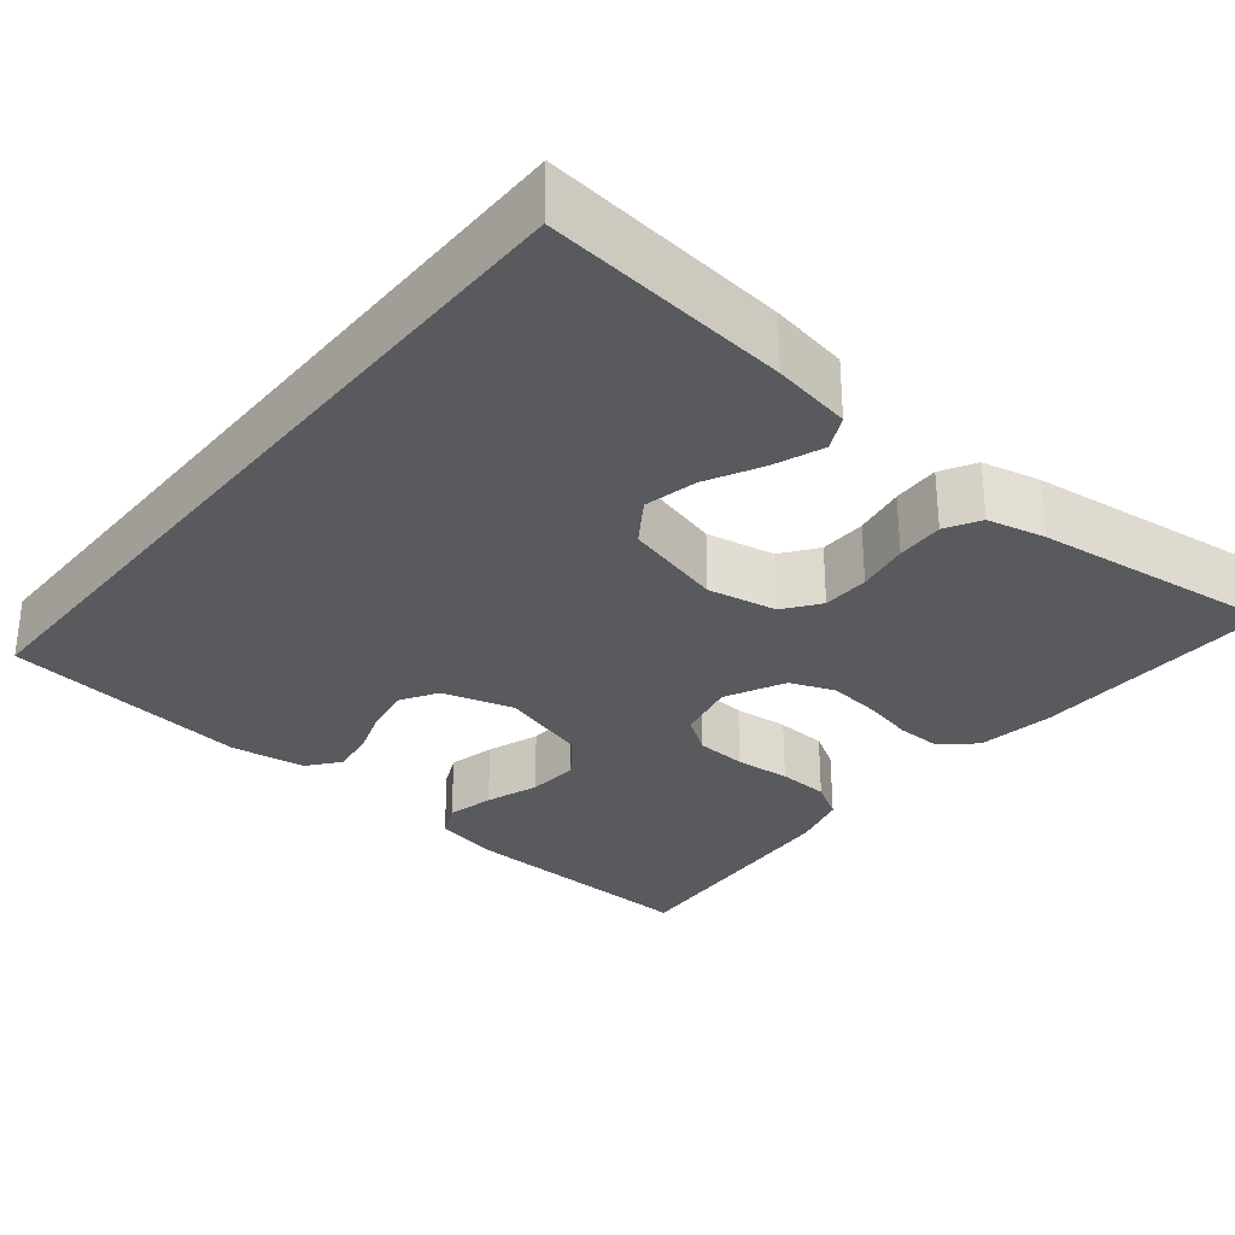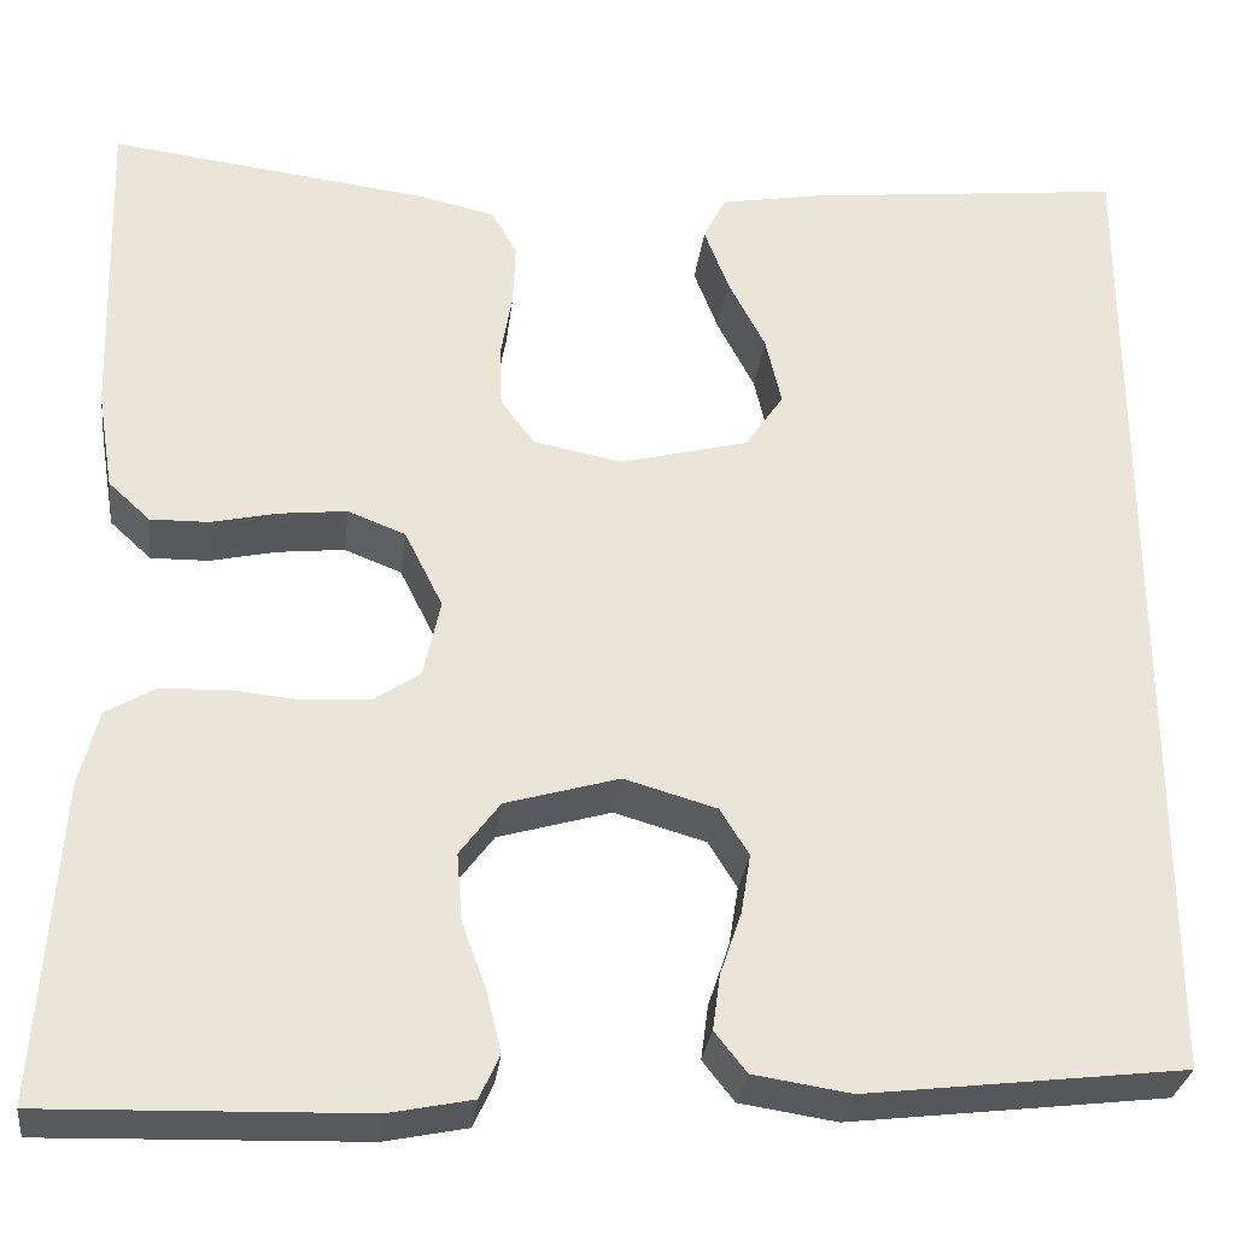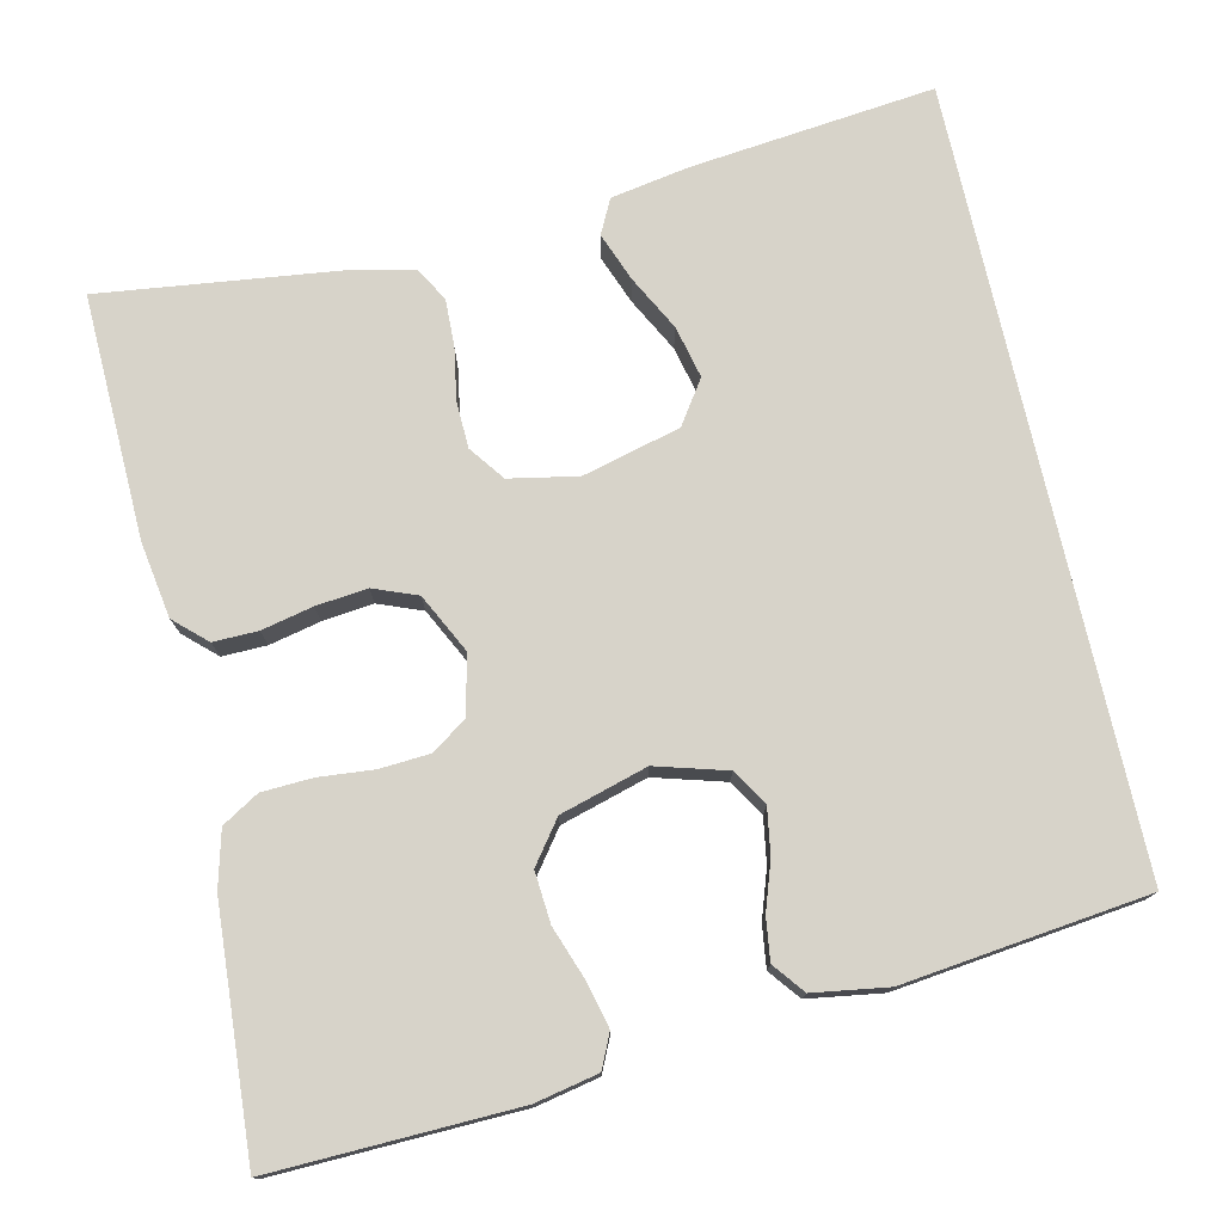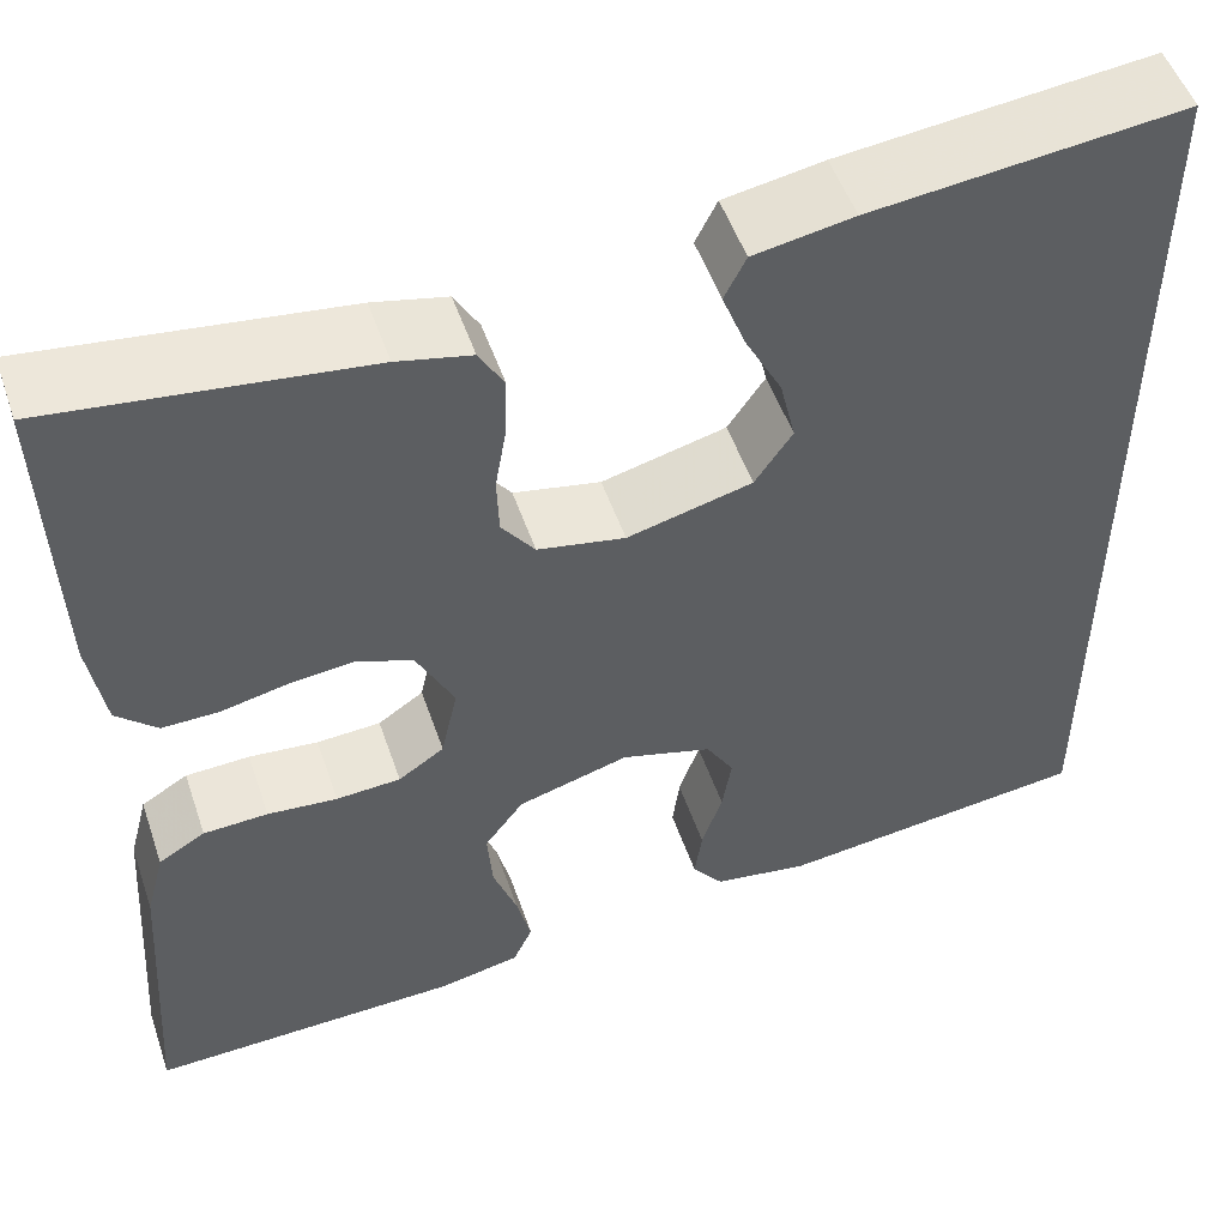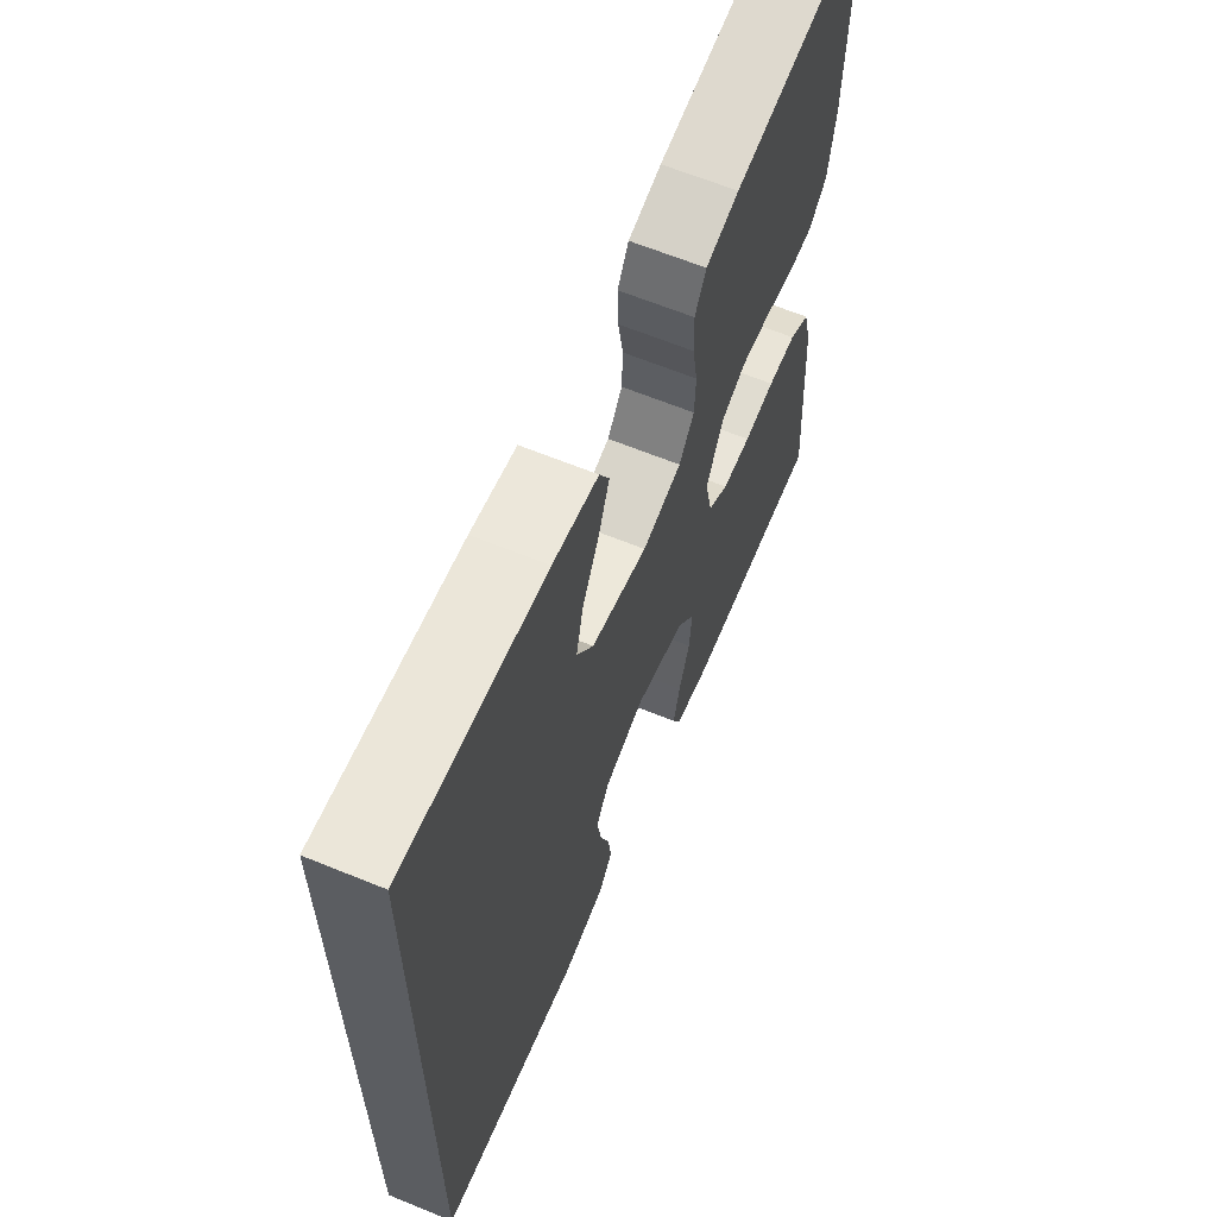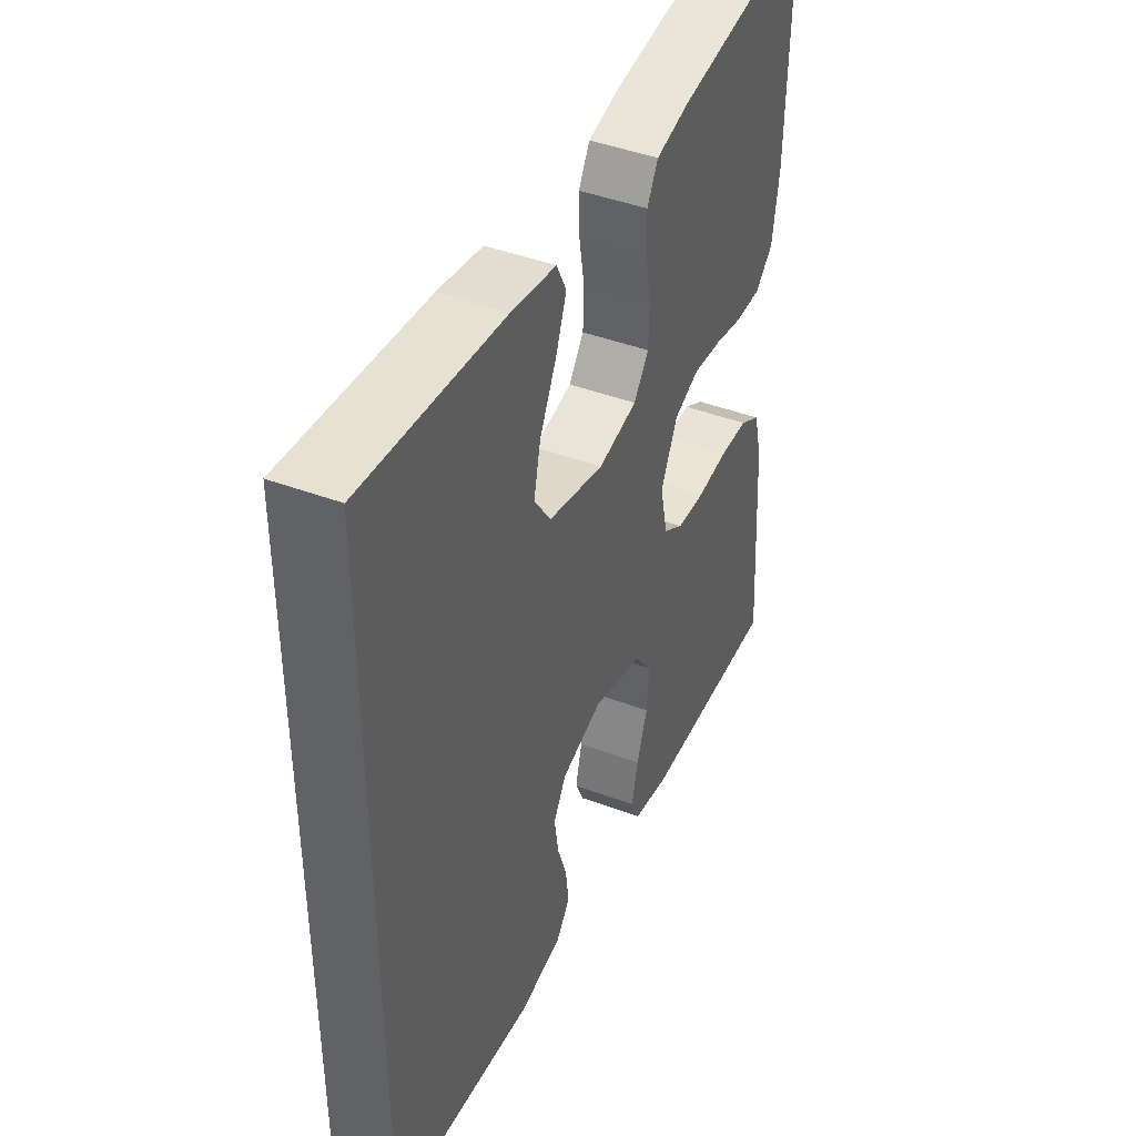
<metadata>
{"format":"obj","ext":"obj","renderer":"f3d","projection":"perspective","resolution":1024,"background":"white","views":[{"elev":-30.6,"azim":-39.1,"up":"+Y"},{"elev":-29.6,"azim":173.1,"up":"+Z"},{"elev":76.1,"azim":167.3,"up":"+Y"},{"elev":51.5,"azim":161.3,"up":"+Z"},{"elev":64.1,"azim":-67.6,"up":"+Z"},{"elev":43.6,"azim":-66.2,"up":"+Z"}]}
</metadata>
<code>
v -0.5 0.07 -0.42
v -0.5 0.07 0.534
v -0.2 0.07 0.501
v -0.104 0.07 0.484
v -0.083 0.07 0.442
v -0.106 0.07 0.382
v -0.141 0.07 0.315
v -0.156 0.07 0.251
v -0.12 0.07 0.198
v 0 0.07 0.167
v 0.084 0.07 0.183
v 0.116 0.07 0.226
v 0.118 0.07 0.283
v 0.107 0.07 0.347
v 0.105 0.07 0.405
v 0.129 0.07 0.447
v 0.2 0.07 0.463
v 0.5 0.07 0.5
v 0.491 0.07 0.2
v 0.476 0.07 0.107
v 0.437 0.07 0.071
v 0.382 0.07 0.072
v 0.319 0.07 0.086
v 0.256 0.07 0.093
v 0.202 0.07 0.072
v 0.166 0.07 0
v 0.182 0.07 -0.073
v 0.226 0.07 -0.103
v 0.288 0.07 -0.107
v 0.355 0.07 -0.101
v 0.417 0.07 -0.104
v 0.462 0.07 -0.131
v 0.48 0.07 -0.2
v 0.5 0.07 -0.5
v 0.2 0.07 -0.491
v 0.122 0.07 -0.475
v 0.103 0.07 -0.434
v 0.117 0.07 -0.377
v 0.14 0.07 -0.313
v 0.145 0.07 -0.25
v 0.107 0.07 -0.199
v 0 0.07 -0.168
v -0.087 0.07 -0.193
v -0.114 0.07 -0.237
v -0.105 0.07 -0.293
v -0.085 0.07 -0.352
v -0.078 0.07 -0.404
v -0.108 0.07 -0.442
v -0.2 0.07 -0.456
v -0.5 0 -0.42
v -0.5 0 0.534
v -0.2 0 0.501
v -0.104 0 0.484
v -0.083 0 0.442
v -0.106 0 0.382
v -0.141 0 0.315
v -0.156 0 0.251
v -0.12 0 0.198
v 0 0 0.167
v 0.084 0 0.183
v 0.116 0 0.226
v 0.118 0 0.283
v 0.107 0 0.347
v 0.105 0 0.405
v 0.129 0 0.447
v 0.2 0 0.463
v 0.5 0 0.5
v 0.491 0 0.2
v 0.476 0 0.107
v 0.437 0 0.071
v 0.382 0 0.072
v 0.319 0 0.086
v 0.256 0 0.093
v 0.202 0 0.072
v 0.166 0 0
v 0.182 0 -0.073
v 0.226 0 -0.103
v 0.288 0 -0.107
v 0.355 0 -0.101
v 0.417 0 -0.104
v 0.462 0 -0.131
v 0.48 0 -0.2
v 0.5 0 -0.5
v 0.2 0 -0.491
v 0.122 0 -0.475
v 0.103 0 -0.434
v 0.117 0 -0.377
v 0.14 0 -0.313
v 0.145 0 -0.25
v 0.107 0 -0.199
v 0 0 -0.168
v -0.087 0 -0.193
v -0.114 0 -0.237
v -0.105 0 -0.293
v -0.085 0 -0.352
v -0.078 0 -0.404
v -0.108 0 -0.442
v -0.2 0 -0.456
f 49 1 2
f 48 49 2
f 47 48 2
f 46 47 2
f 45 46 2
f 44 45 2
f 43 44 2 3
f 37 38 39
f 36 37 39
f 35 36 39
f 34 35 39
f 33 34 39
f 32 33 39
f 31 32 39
f 30 31 39
f 29 30 39
f 28 29 39 40
f 27 28 40 41
f 21 22 23
f 20 21 23
f 19 20 23
f 18 19 23
f 17 18 23
f 16 17 23
f 15 16 23
f 14 15 23
f 13 14 23
f 12 13 23 24
f 11 12 24 25
f 5 6 7
f 4 5 7
f 3 4 7
f 3 7 8
f 43 3 8
f 42 43 8 9
f 42 9 10
f 41 42 10
f 27 41 10
f 26 27 10
f 10 11 25 26
f 51 50 98
f 51 98 97
f 51 97 96
f 51 96 95
f 51 95 94
f 51 94 93
f 52 51 93 92
f 88 87 86
f 88 86 85
f 88 85 84
f 88 84 83
f 88 83 82
f 88 82 81
f 88 81 80
f 88 80 79
f 88 79 78
f 89 88 78 77
f 90 89 77 76
f 72 71 70
f 72 70 69
f 72 69 68
f 72 68 67
f 72 67 66
f 72 66 65
f 72 65 64
f 72 64 63
f 72 63 62
f 73 72 62 61
f 74 73 61 60
f 56 55 54
f 56 54 53
f 56 53 52
f 57 56 52
f 57 52 92
f 58 57 92 91
f 59 58 91
f 59 91 90
f 59 90 76
f 59 76 75
f 75 74 60 59
f 1 50 51 2
f 2 51 52 3
f 3 52 53 4
f 4 53 54 5
f 5 54 55 6
f 6 55 56 7
f 7 56 57 8
f 8 57 58 9
f 9 58 59 10
f 10 59 60 11
f 11 60 61 12
f 12 61 62 13
f 13 62 63 14
f 14 63 64 15
f 15 64 65 16
f 16 65 66 17
f 17 66 67 18
f 18 67 68 19
f 19 68 69 20
f 20 69 70 21
f 21 70 71 22
f 22 71 72 23
f 23 72 73 24
f 24 73 74 25
f 25 74 75 26
f 26 75 76 27
f 27 76 77 28
f 28 77 78 29
f 29 78 79 30
f 30 79 80 31
f 31 80 81 32
f 32 81 82 33
f 33 82 83 34
f 34 83 84 35
f 35 84 85 36
f 36 85 86 37
f 37 86 87 38
f 38 87 88 39
f 39 88 89 40
f 40 89 90 41
f 41 90 91 42
f 42 91 92 43
f 43 92 93 44
f 44 93 94 45
f 45 94 95 46
f 46 95 96 47
f 47 96 97 48
f 48 97 98 49
f 49 98 50 1

</code>
